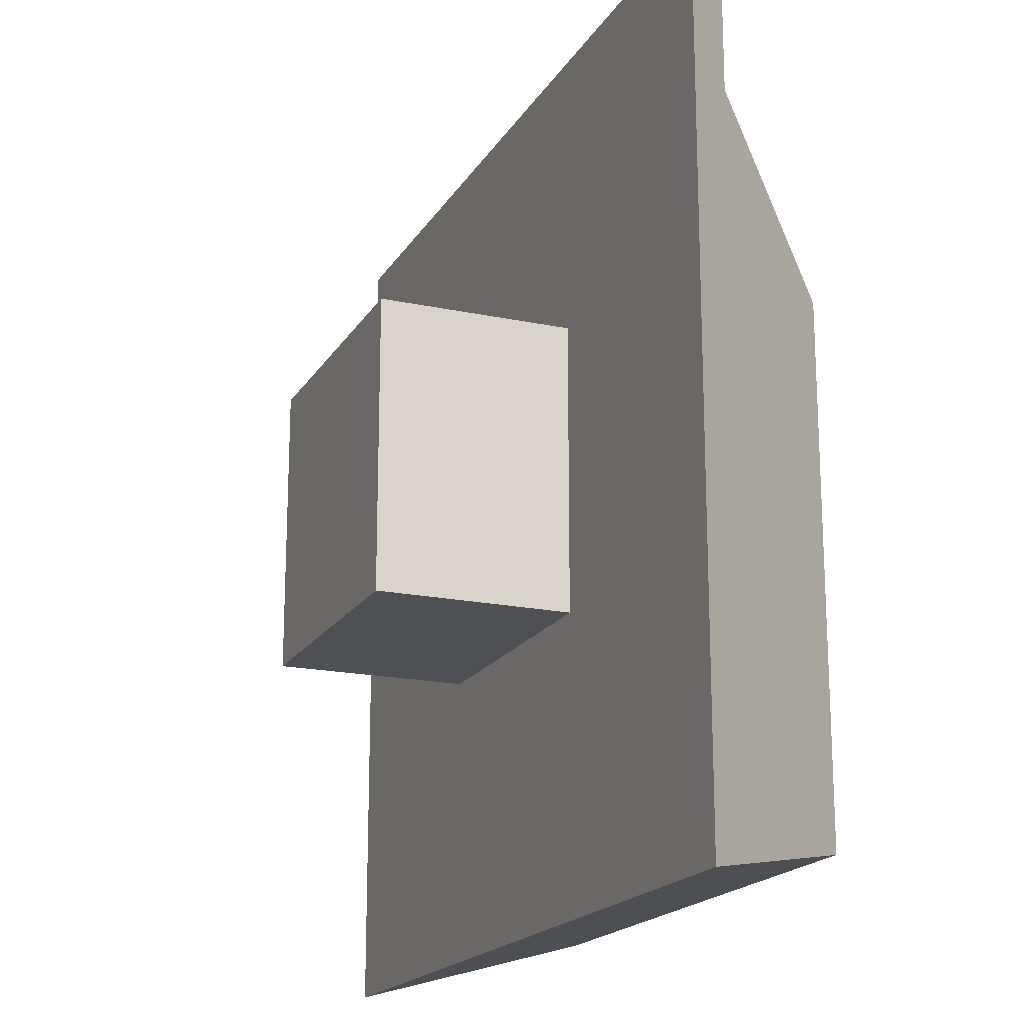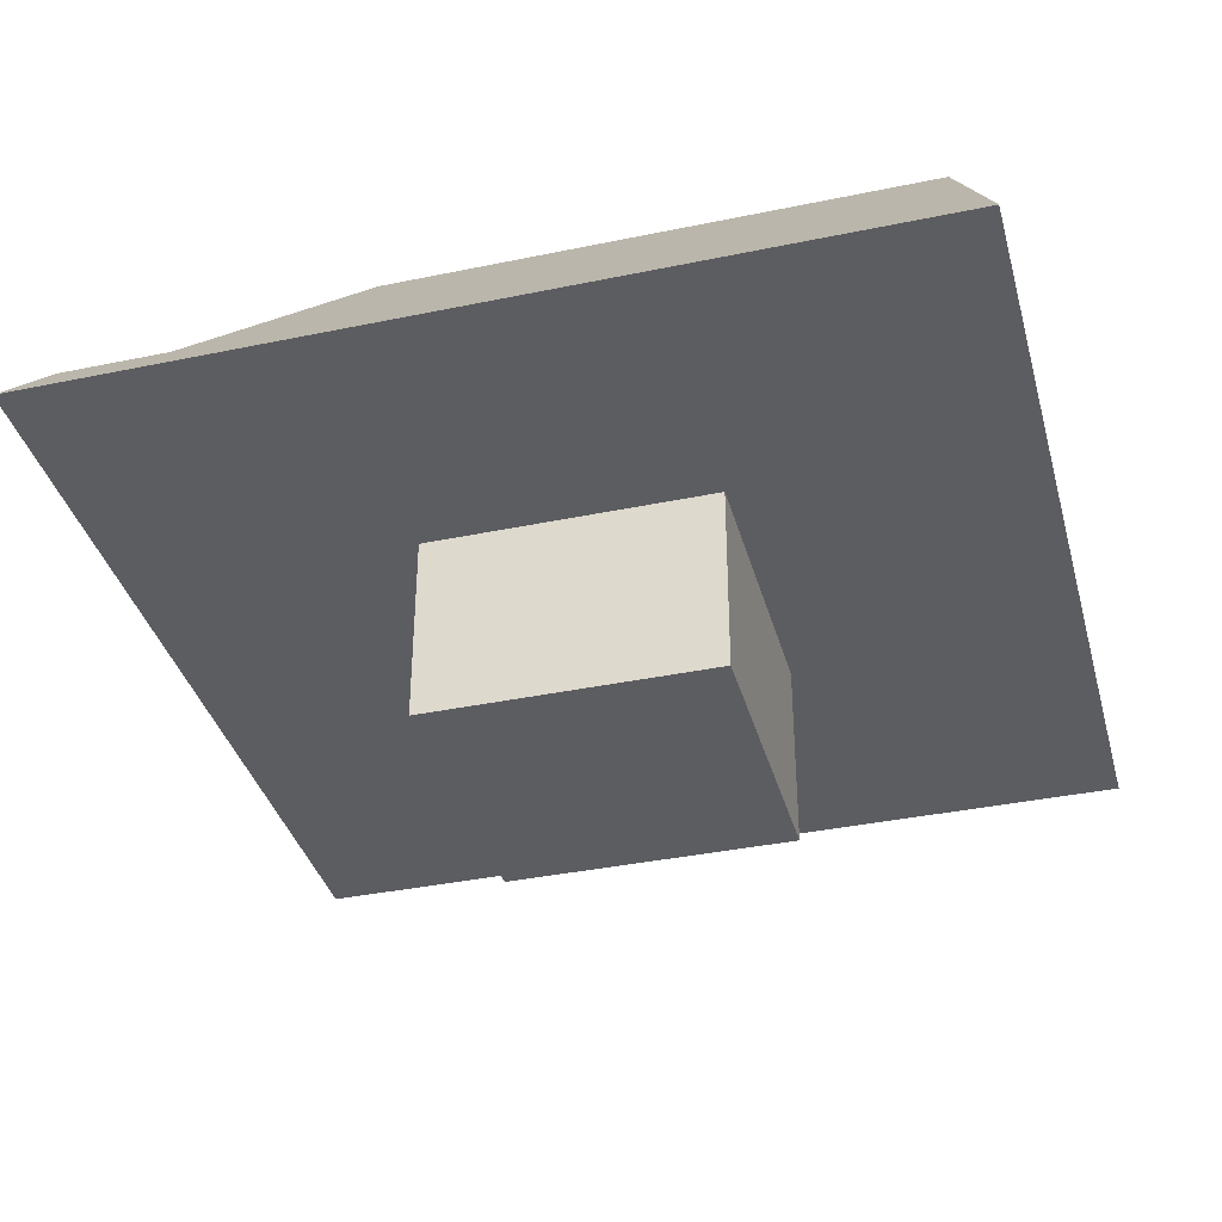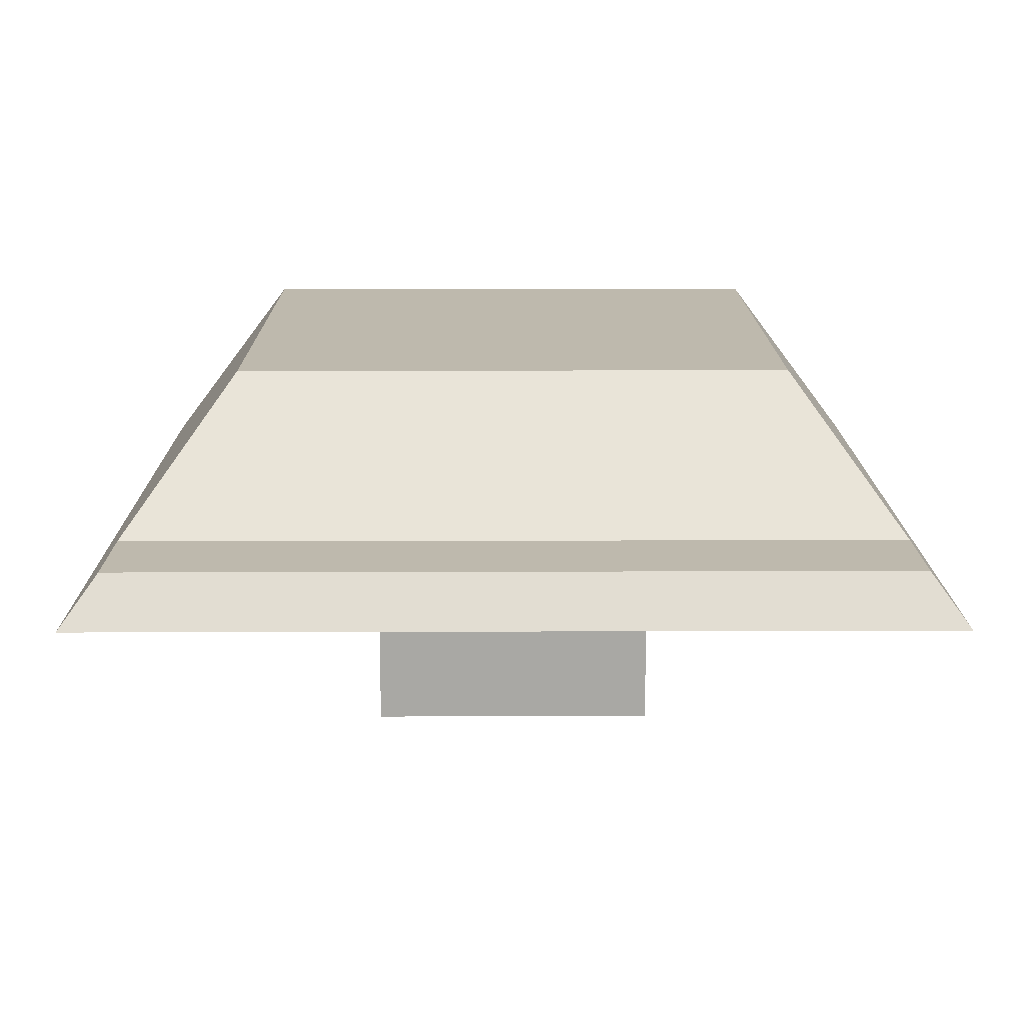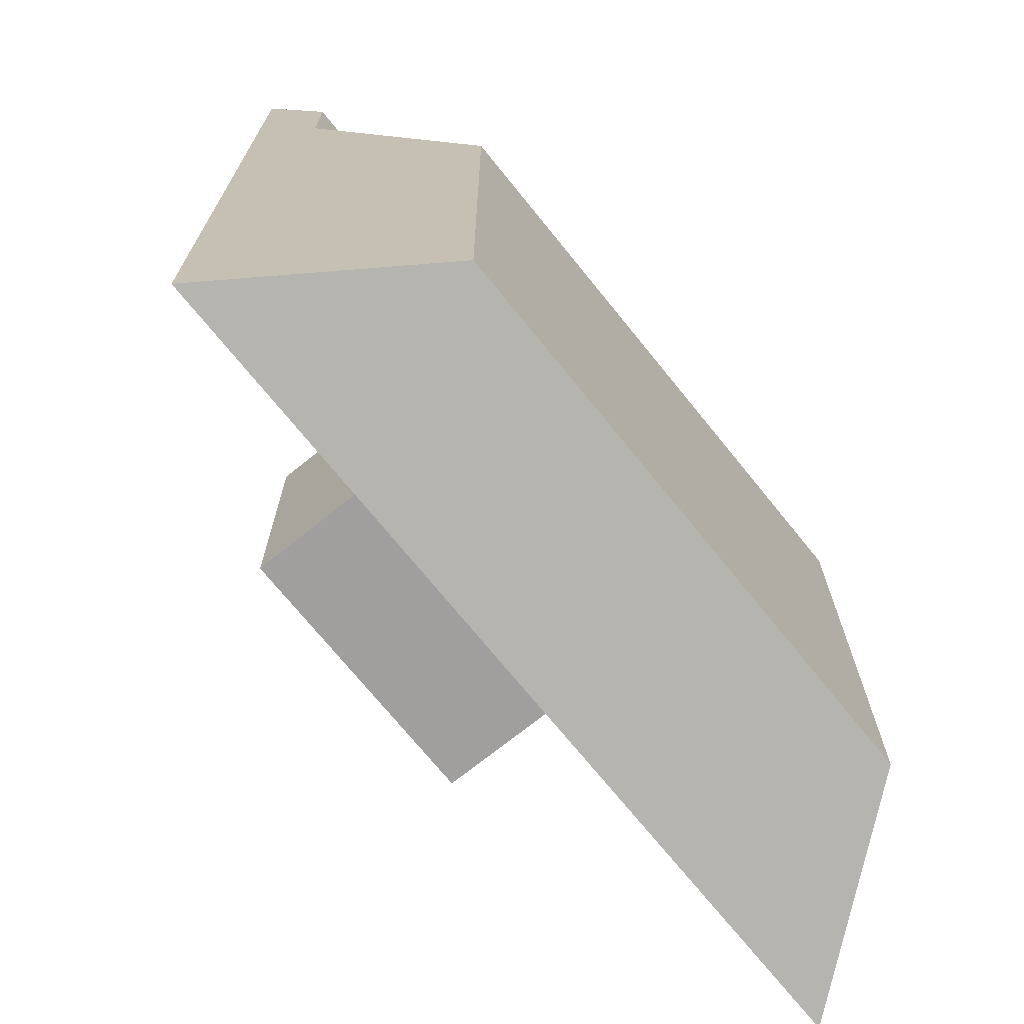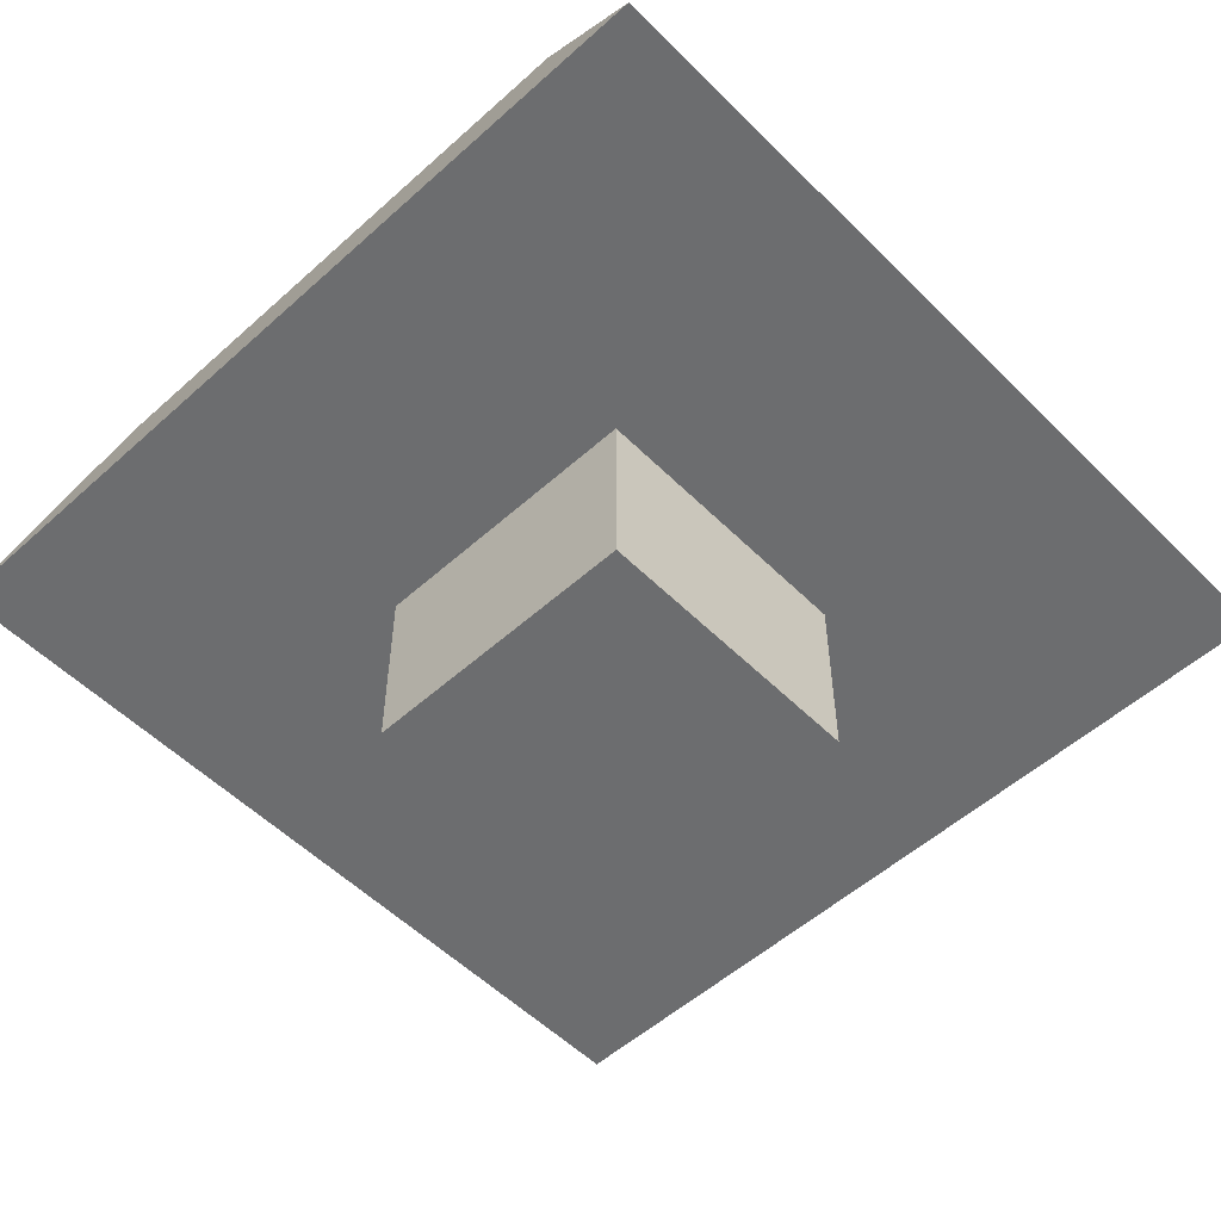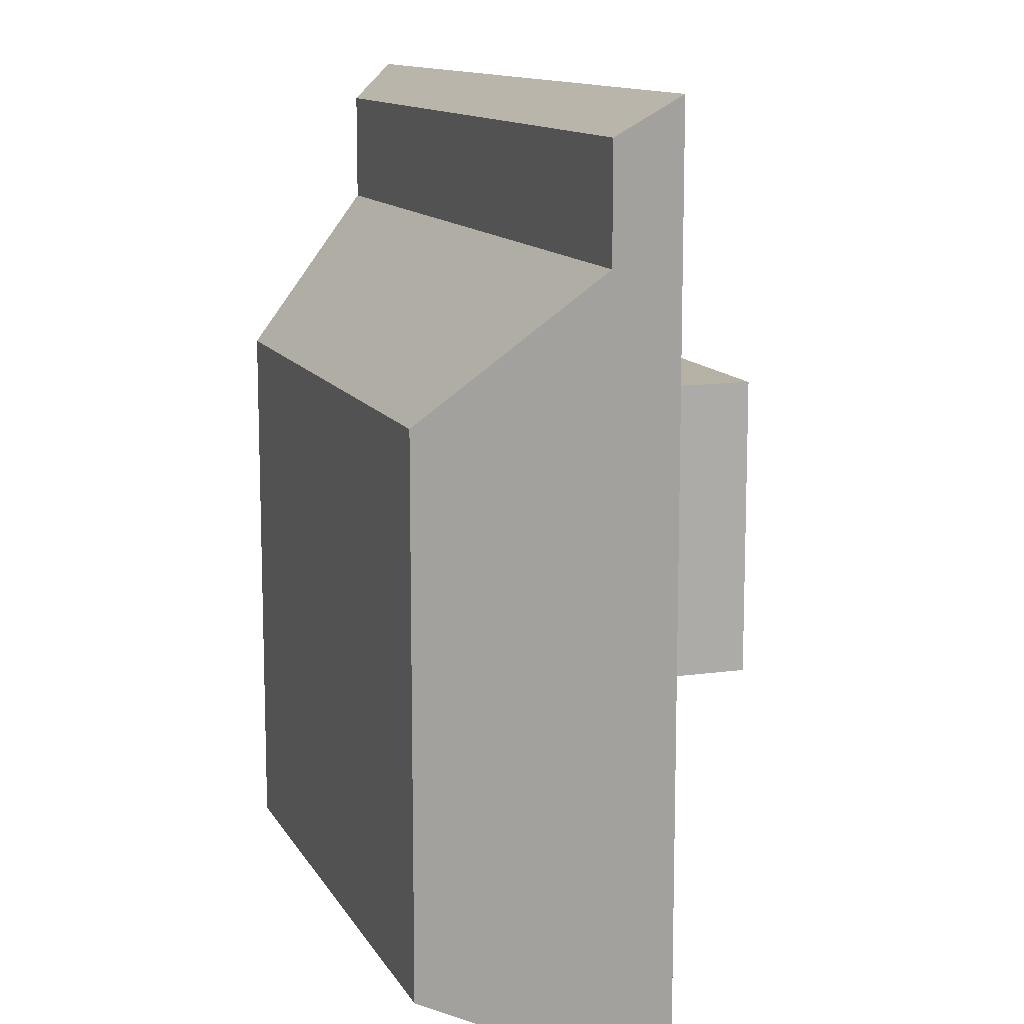
<metadata>
{"format":"obj","ext":"obj","renderer":"f3d","projection":"perspective","resolution":1024,"background":"white","views":[{"elev":-18.5,"azim":67.9,"up":"+Z"},{"elev":-37.2,"azim":105.0,"up":"+Y"},{"elev":15.1,"azim":-0.4,"up":"+Y"},{"elev":-71.5,"azim":128.9,"up":"+Z"},{"elev":-53.9,"azim":-136.4,"up":"+Y"},{"elev":12.0,"azim":-108.9,"up":"+Z"}]}
</metadata>
<code>
o KB_-_Key_1_14_1_1/KB_-_Key_1_14_1/mesh36/mesh36-geometry#mesh36-geometry
v 0.5535 0.008655 -0.2224
v 0.5777 0.008655 -0.1981
v 0.5535 0.008655 -0.1981
v 0.5777 0.008655 -0.2224
v 0.5535 0.02481 -0.1981
v 0.5535 0.02481 -0.2224
v 0.5777 0.02481 -0.1981
v 0.5777 0.02481 -0.2224
v 0.602 0.02481 -0.1739
v 0.5293 0.02481 -0.2466
v 0.602 0.02481 -0.2466
v 0.5293 0.02481 -0.1739
v 0.5989 0.02885 -0.1769
v 0.5414 0.04096 -0.2426
v 0.5323 0.02885 -0.1769
v 0.5989 0.02885 -0.186
v 0.5898 0.04096 -0.2426
v 0.5414 0.04096 -0.1981
v 0.5323 0.02885 -0.186
v 0.5898 0.04096 -0.1981
f 1 2 3
f 2 1 4
f 3 2 1
f 4 1 2
f 2 5 3
f 3 5 2
f 3 6 1
f 1 6 3
f 6 4 1
f 1 4 6
f 4 7 2
f 2 7 4
f 5 2 7
f 7 2 5
f 6 3 5
f 5 3 6
f 4 6 8
f 8 6 4
f 7 4 8
f 8 4 7
f 7 6 5
f 5 6 7
f 9 5 7
f 7 5 9
f 10 6 5
f 5 6 10
f 6 7 8
f 8 7 6
f 6 11 8
f 8 11 6
f 8 11 7
f 7 11 8
f 12 5 9
f 9 5 12
f 9 7 11
f 11 7 9
f 6 10 11
f 11 10 6
f 5 12 10
f 10 12 5
f 13 12 9
f 9 12 13
f 11 13 9
f 9 13 11
f 14 11 10
f 10 11 14
f 15 10 12
f 12 10 15
f 12 13 15
f 15 13 12
f 13 11 16
f 16 11 13
f 11 14 17
f 17 14 11
f 10 18 14
f 14 18 10
f 10 15 19
f 19 15 10
f 16 15 13
f 13 15 16
f 16 11 20
f 20 11 16
f 18 17 14
f 14 17 18
f 20 11 17
f 17 11 20
f 10 19 18
f 18 19 10
f 15 16 19
f 19 16 15
f 20 19 16
f 16 19 20
f 17 18 20
f 20 18 17
f 19 20 18
f 18 20 19

</code>
